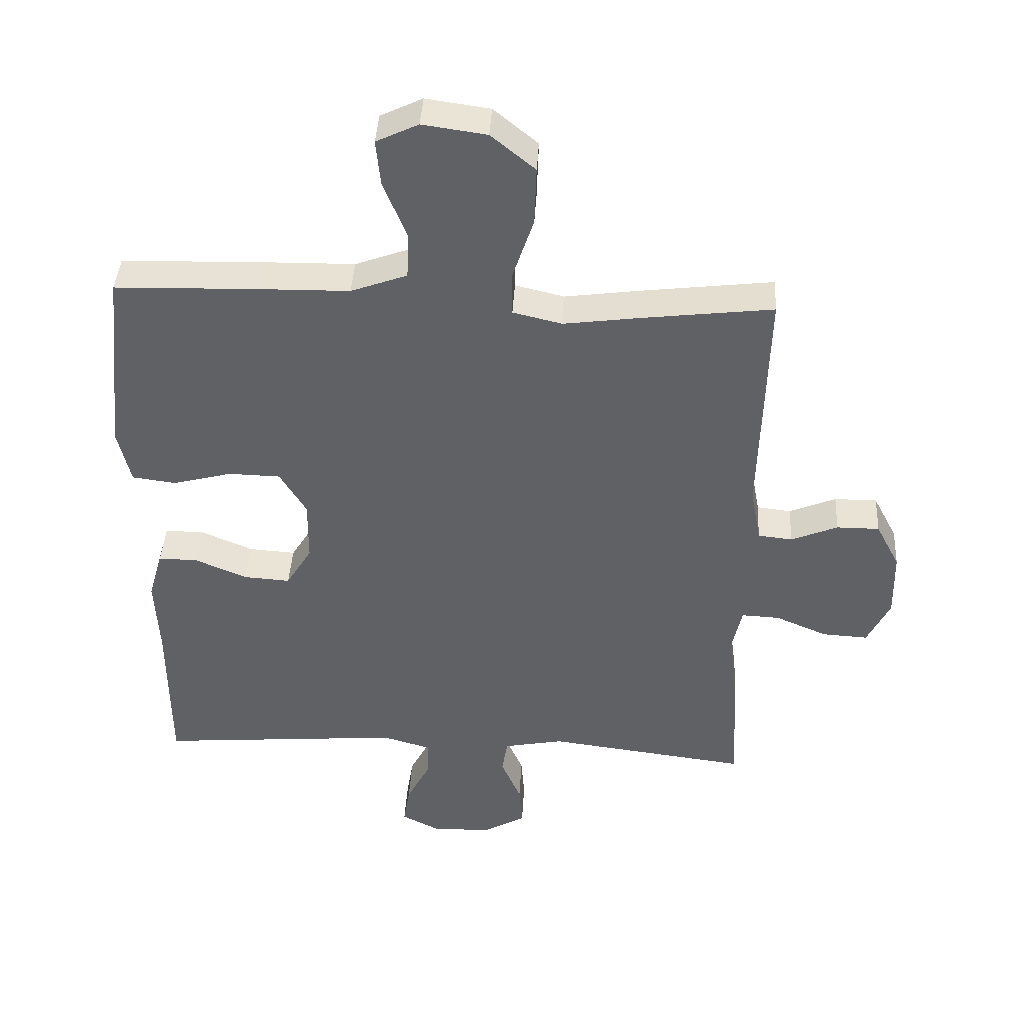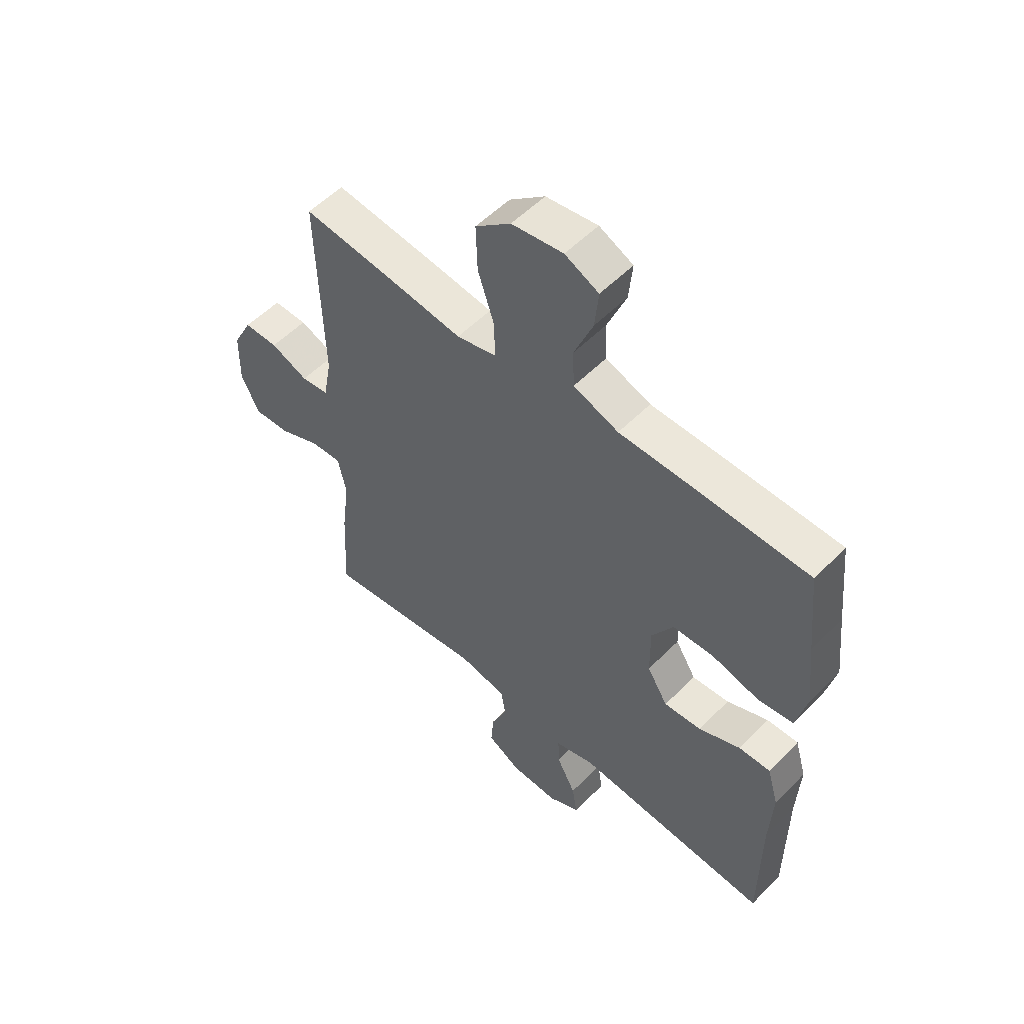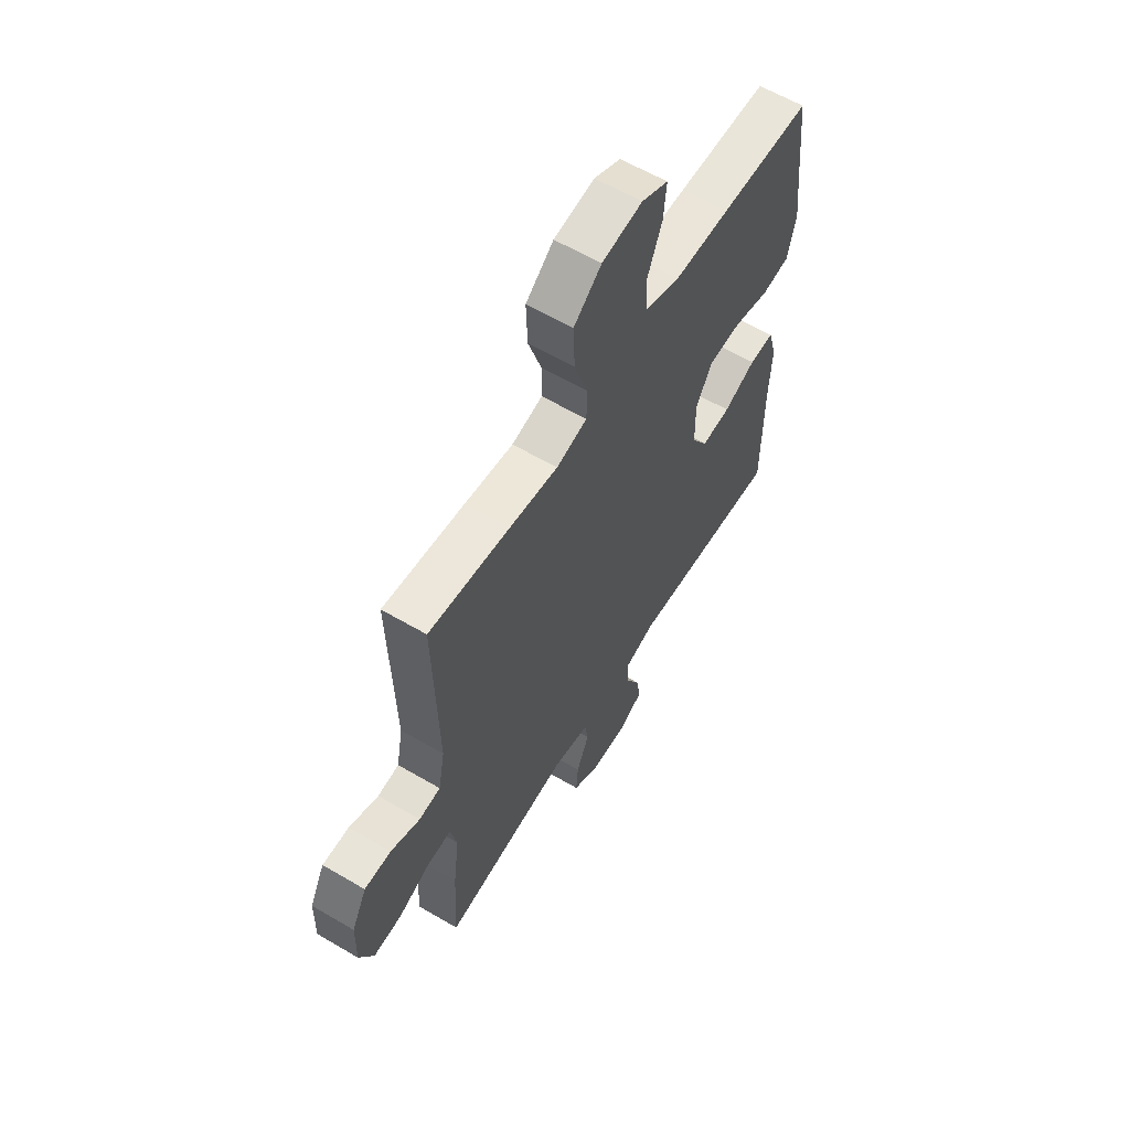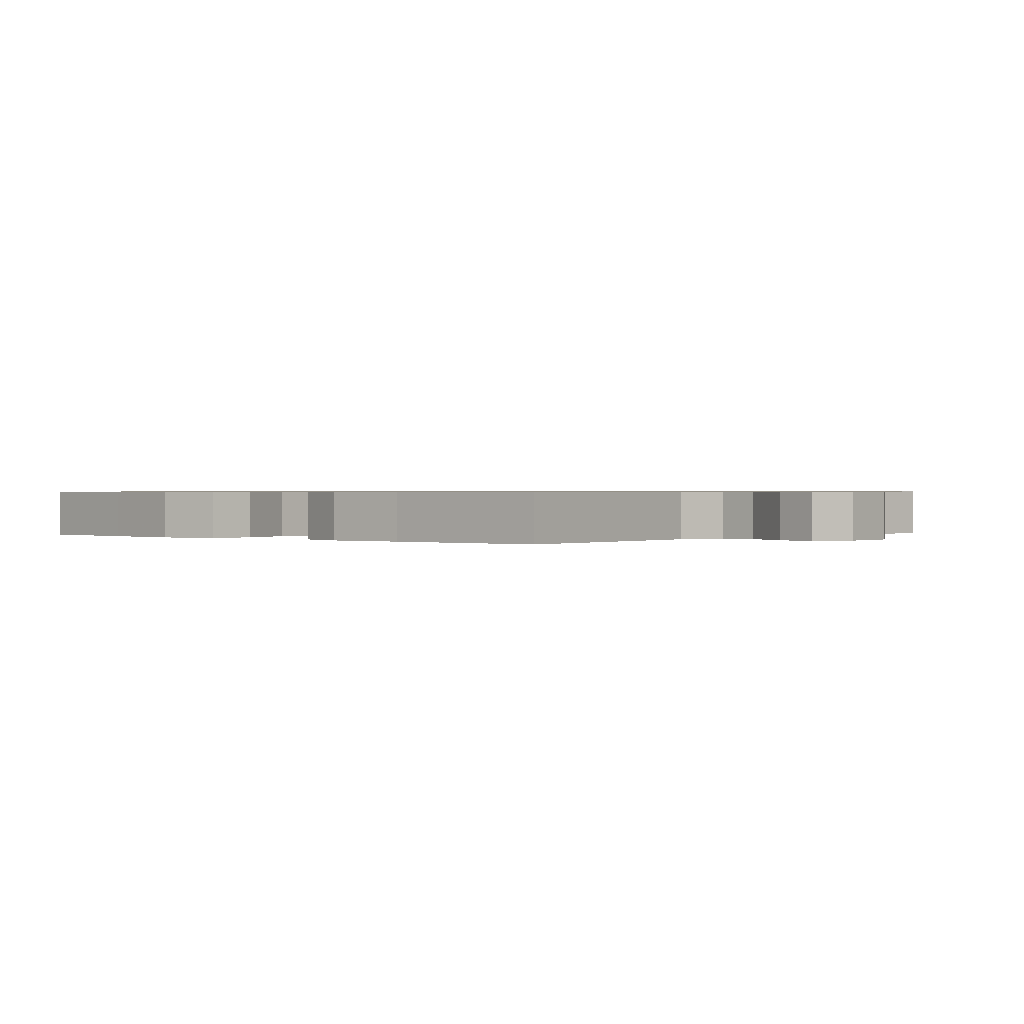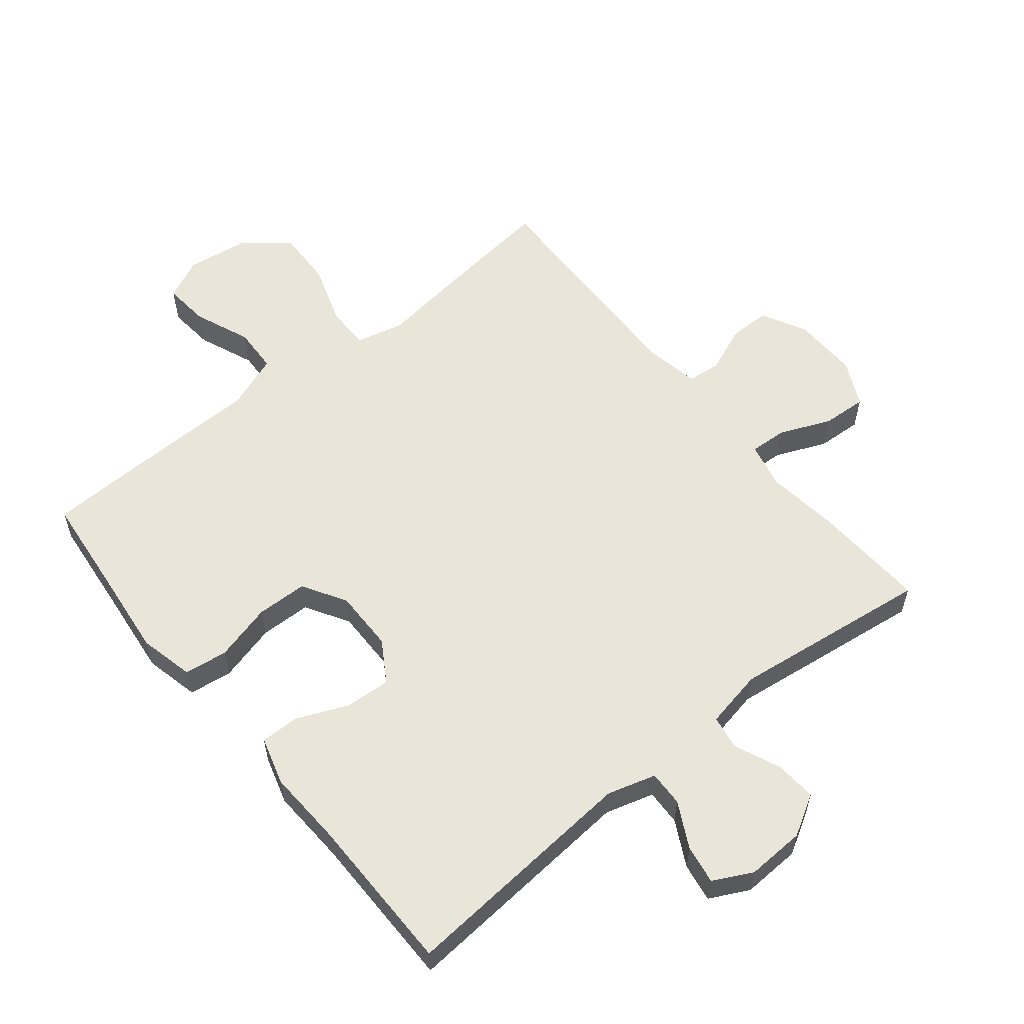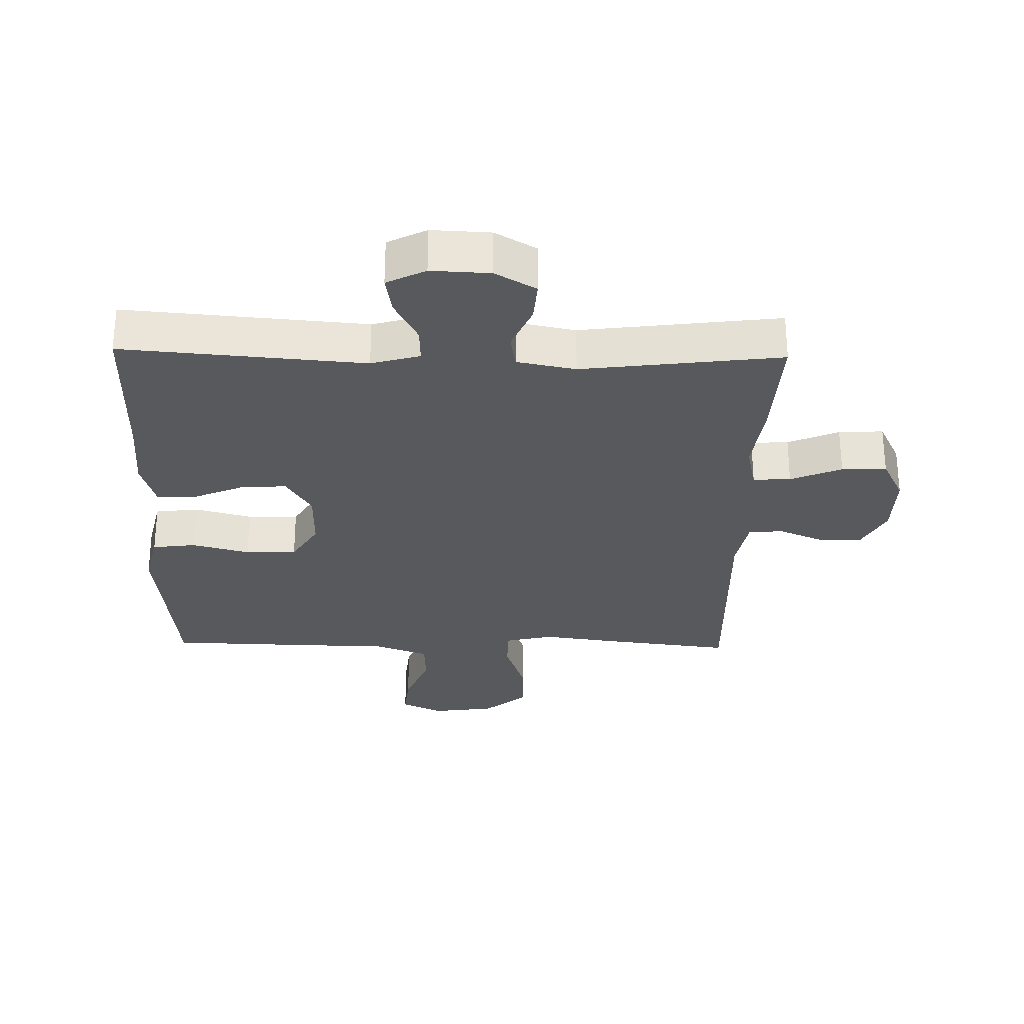
<metadata>
{"format":"obj","ext":"obj","renderer":"f3d","projection":"perspective","resolution":1024,"background":"white","views":[{"elev":41.3,"azim":-176.8,"up":"+Z"},{"elev":54.3,"azim":43.2,"up":"+Z"},{"elev":60.4,"azim":-59.0,"up":"+Z"},{"elev":0.6,"azim":130.1,"up":"+Y"},{"elev":57.8,"azim":141.0,"up":"+Y"},{"elev":-29.0,"azim":178.7,"up":"+Y"}]}
</metadata>
<code>
v 0.5 0.07 0.5
v 0.517 0.07 0.336
v 0.531 0.07 0.208
v 0.511 0.07 0.122
v 0.443 0.07 0.113
v 0.352 0.07 0.137
v 0.272 0.07 0.135
v 0.231 0.07 0.067
v 0.232 0.07 -0.03
v 0.272 0.07 -0.095
v 0.344 0.07 -0.09
v 0.424 0.07 -0.056
v 0.485 0.07 -0.055
v 0.507 0.07 -0.131
v 0.501 0.07 -0.25
v 0.5 0.07 -0.5
v 0.121 0.07 -0.469
v 0.045 0.07 -0.491
v 0.047 0.07 -0.547
v 0.084 0.07 -0.618
v 0.094 0.07 -0.679
v 0.033 0.07 -0.71
v -0.059 0.07 -0.706
v -0.123 0.07 -0.669
v -0.118 0.07 -0.604
v -0.087 0.07 -0.532
v -0.096 0.07 -0.478
v -0.188 0.07 -0.46
v -0.5 0.07 -0.5
v -0.491 0.07 -0.324
v -0.476 0.07 -0.207
v -0.492 0.07 -0.134
v -0.551 0.07 -0.137
v -0.631 0.07 -0.171
v -0.701 0.07 -0.175
v -0.736 0.07 -0.104
v -0.734 0.07 -0.001
v -0.697 0.07 0.07
v -0.631 0.07 0.07
v -0.559 0.07 0.04
v -0.506 0.07 0.046
v -0.49 0.07 0.131
v -0.5 0.07 0.5
v -0.3 0.07 0.476
v -0.181 0.07 0.46
v -0.105 0.07 0.478
v -0.105 0.07 0.547
v -0.137 0.07 0.643
v -0.14 0.07 0.733
v -0.072 0.07 0.789
v 0.027 0.07 0.803
v 0.092 0.07 0.772
v 0.085 0.07 0.7
v 0.049 0.07 0.612
v 0.052 0.07 0.54
v 0.139 0.07 0.508
v 0.274 0.07 0.506
v 0.5 0 0.5
v 0.517 0 0.336
v 0.531 0 0.208
v 0.511 0 0.122
v 0.443 0 0.113
v 0.352 0 0.137
v 0.272 0 0.135
v 0.231 0 0.067
v 0.232 0 -0.03
v 0.272 0 -0.095
v 0.344 0 -0.09
v 0.424 0 -0.056
v 0.485 0 -0.055
v 0.507 0 -0.131
v 0.501 0 -0.25
v 0.5 0 -0.5
v 0.121 0 -0.469
v 0.045 0 -0.491
v 0.047 0 -0.547
v 0.084 0 -0.618
v 0.094 0 -0.679
v 0.033 0 -0.71
v -0.059 0 -0.706
v -0.123 0 -0.669
v -0.118 0 -0.604
v -0.087 0 -0.532
v -0.096 0 -0.478
v -0.188 0 -0.46
v -0.5 0 -0.5
v -0.491 0 -0.324
v -0.476 0 -0.207
v -0.492 0 -0.134
v -0.551 0 -0.137
v -0.631 0 -0.171
v -0.701 0 -0.175
v -0.736 0 -0.104
v -0.734 0 -0.001
v -0.697 0 0.07
v -0.631 0 0.07
v -0.559 0 0.04
v -0.506 0 0.046
v -0.49 0 0.131
v -0.5 0 0.5
v -0.3 0 0.476
v -0.181 0 0.46
v -0.105 0 0.478
v -0.105 0 0.547
v -0.137 0 0.643
v -0.14 0 0.733
v -0.072 0 0.789
v 0.027 0 0.803
v 0.092 0 0.772
v 0.085 0 0.7
v 0.049 0 0.612
v 0.052 0 0.54
v 0.139 0 0.508
v 0.274 0 0.506
f 56 57 1 2
f 55 56 2 3
f 51 52 53 54
f 51 54 55
f 50 51 55
f 47 48 49 50
f 46 47 50 55
f 42 43 44 45
f 41 42 45 46
f 37 38 39 40
f 37 40 41
f 36 37 41
f 33 34 35 36
f 32 33 36 41
f 31 32 41 46
f 28 29 30 31
f 27 28 31 46
f 23 24 25 26
f 21 22 23 26
f 19 20 21 26
f 18 19 26 27
f 17 18 27 46
f 15 16 17
f 11 12 13 14
f 10 11 14 15
f 3 4 5 6
f 3 6 7
f 55 3 7
f 46 55 7 8
f 17 46 8 9
f 10 15 17
f 9 10 17
f 59 58 114 113
f 60 59 113 112
f 111 110 109 108
f 112 111 108
f 112 108 107
f 107 106 105 104
f 112 107 104 103
f 102 101 100 99
f 103 102 99 98
f 97 96 95 94
f 98 97 94
f 98 94 93
f 93 92 91 90
f 98 93 90 89
f 103 98 89 88
f 88 87 86 85
f 103 88 85 84
f 83 82 81 80
f 83 80 79 78
f 83 78 77 76
f 84 83 76 75
f 103 84 75 74
f 74 73 72
f 71 70 69 68
f 72 71 68 67
f 63 62 61 60
f 64 63 60
f 64 60 112
f 65 64 112 103
f 66 65 103 74
f 74 72 67
f 74 67 66
f 1 58 59 2
f 2 59 60 3
f 3 60 61 4
f 4 61 62 5
f 5 62 63 6
f 6 63 64 7
f 7 64 65 8
f 8 65 66 9
f 9 66 67 10
f 10 67 68 11
f 11 68 69 12
f 12 69 70 13
f 13 70 71 14
f 14 71 72 15
f 15 72 73 16
f 16 73 74 17
f 17 74 75 18
f 18 75 76 19
f 19 76 77 20
f 20 77 78 21
f 21 78 79 22
f 22 79 80 23
f 23 80 81 24
f 24 81 82 25
f 25 82 83 26
f 26 83 84 27
f 27 84 85 28
f 28 85 86 29
f 29 86 87 30
f 30 87 88 31
f 31 88 89 32
f 32 89 90 33
f 33 90 91 34
f 34 91 92 35
f 35 92 93 36
f 36 93 94 37
f 37 94 95 38
f 38 95 96 39
f 39 96 97 40
f 40 97 98 41
f 41 98 99 42
f 42 99 100 43
f 43 100 101 44
f 44 101 102 45
f 45 102 103 46
f 46 103 104 47
f 47 104 105 48
f 48 105 106 49
f 49 106 107 50
f 50 107 108 51
f 51 108 109 52
f 52 109 110 53
f 53 110 111 54
f 54 111 112 55
f 55 112 113 56
f 56 113 114 57
f 57 114 58 1

</code>
